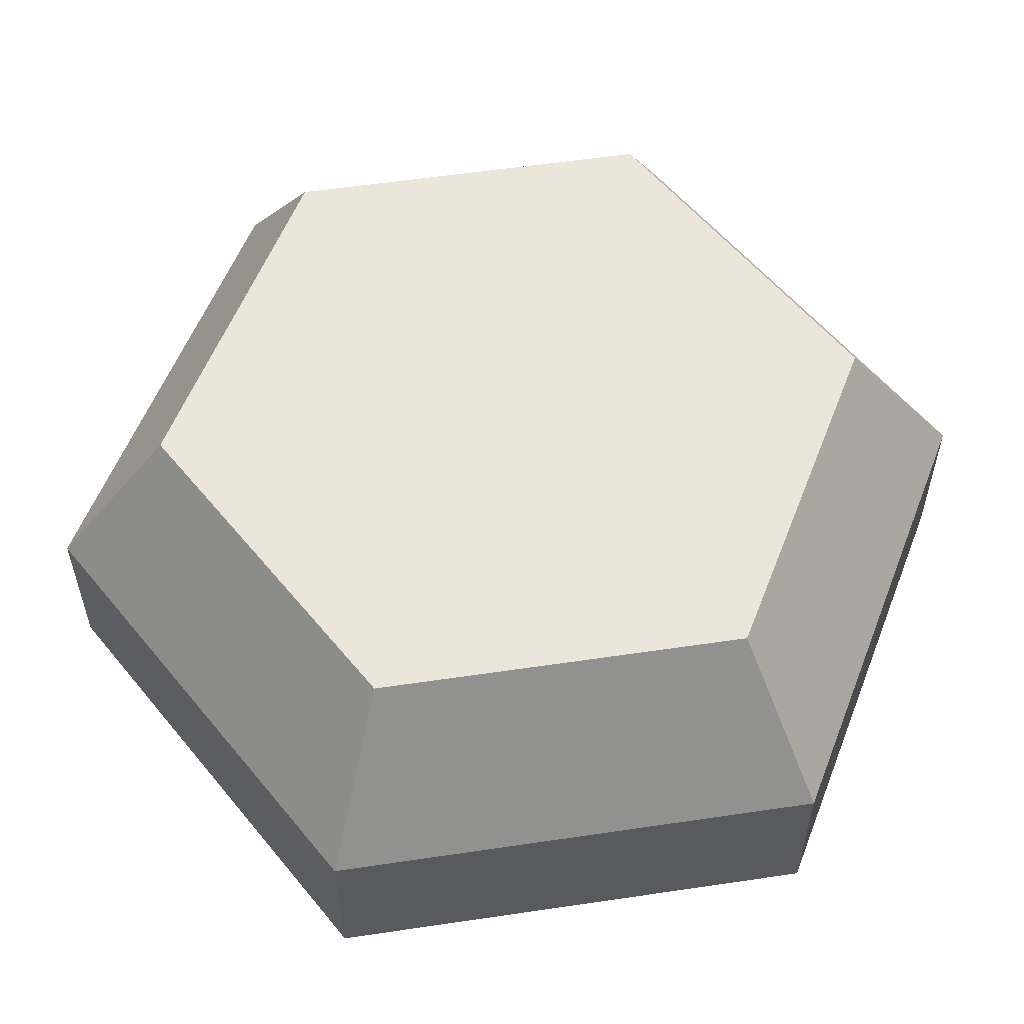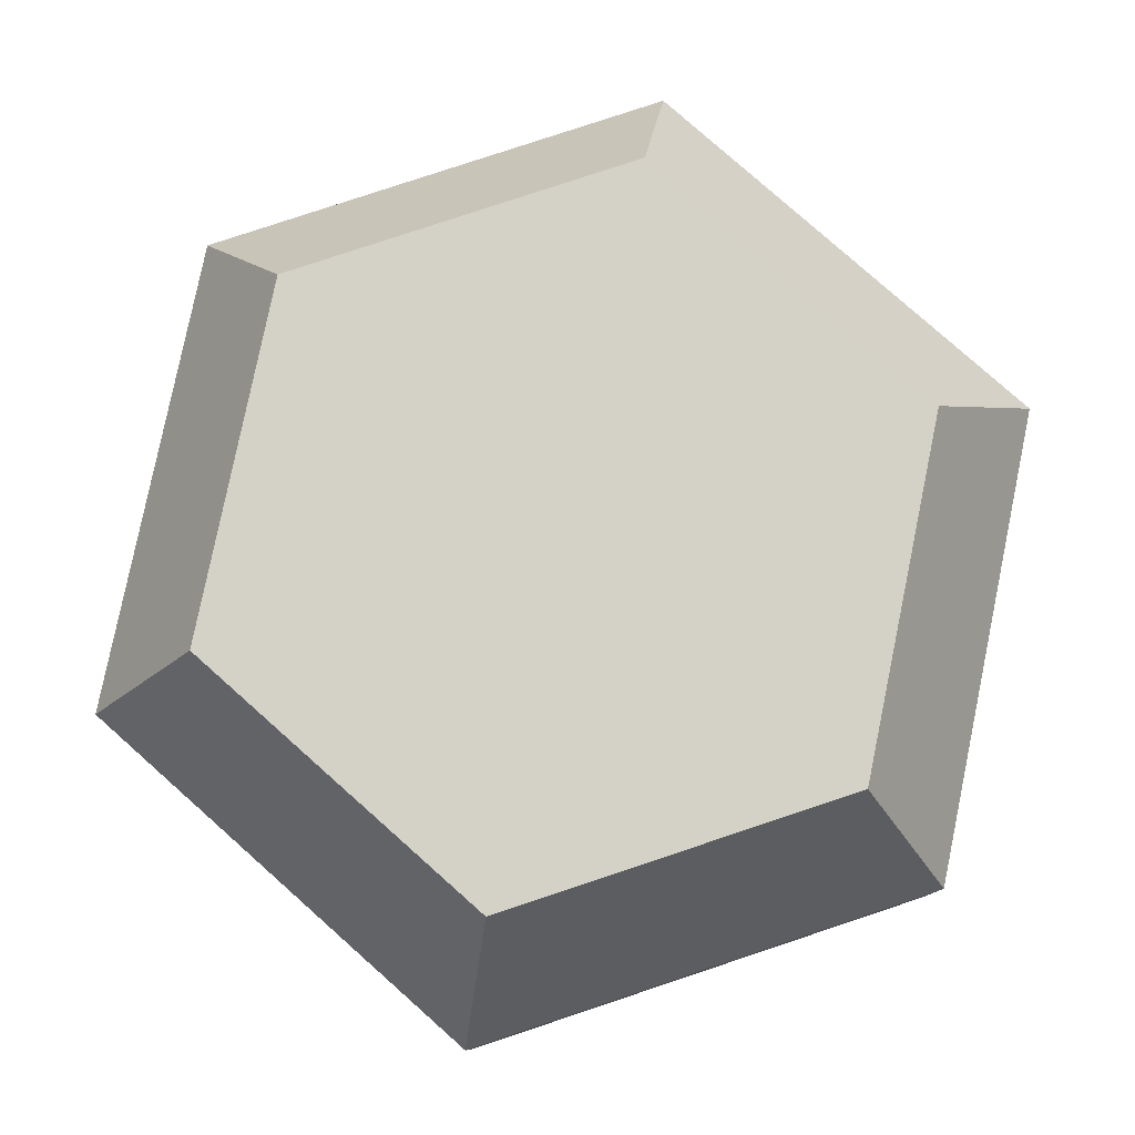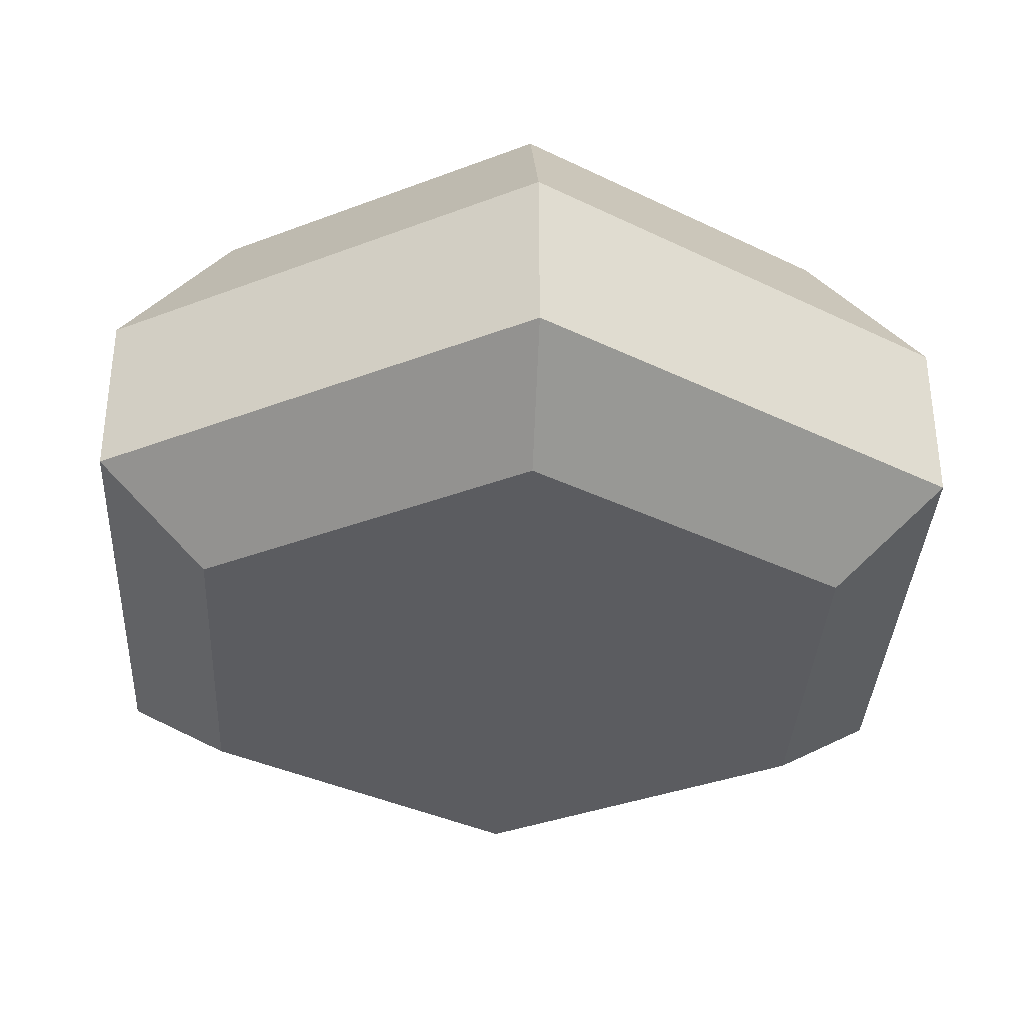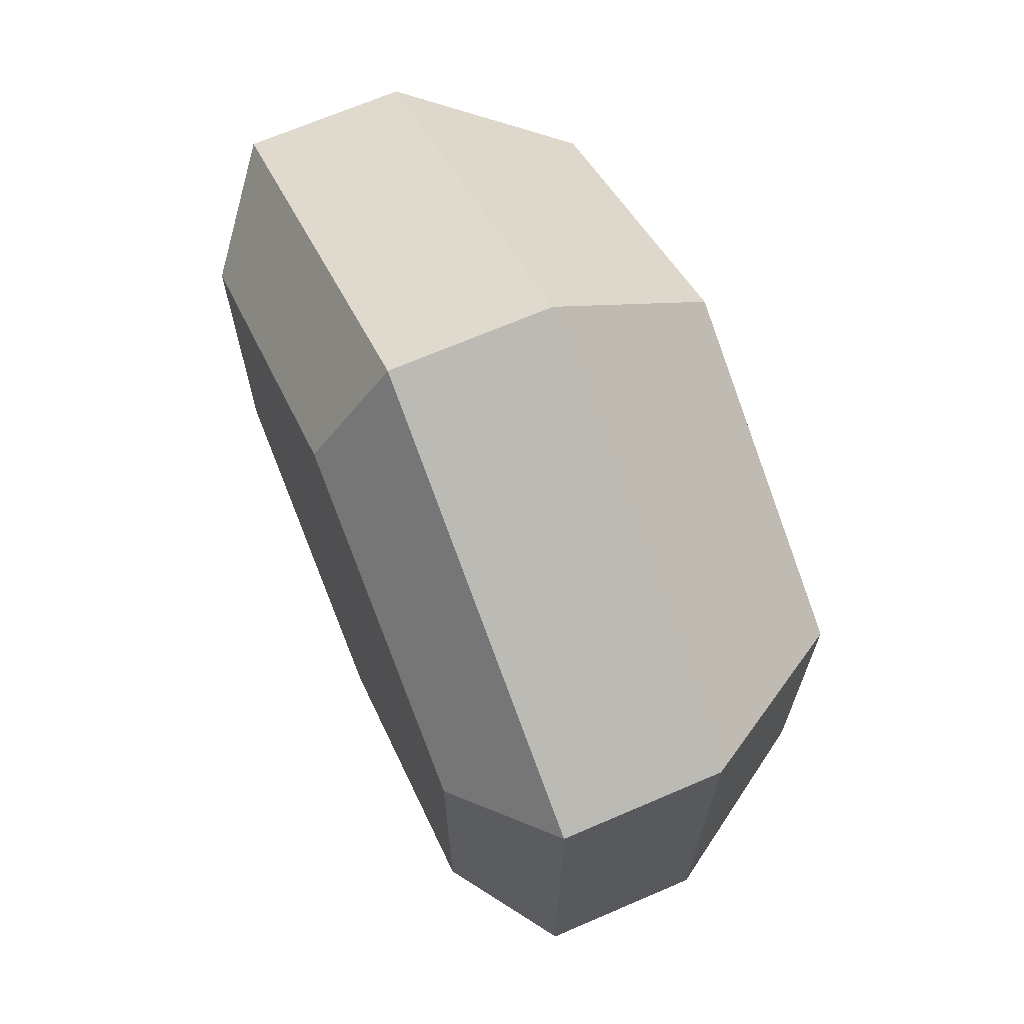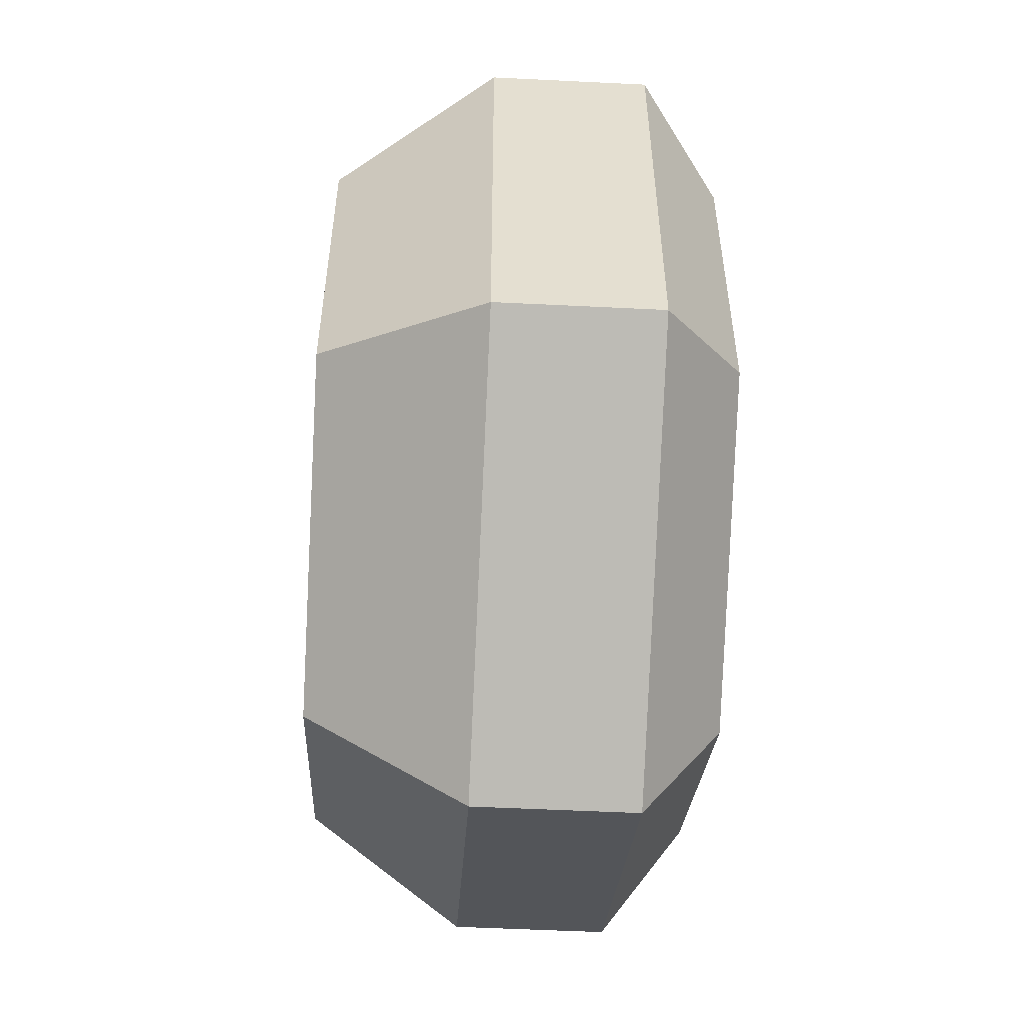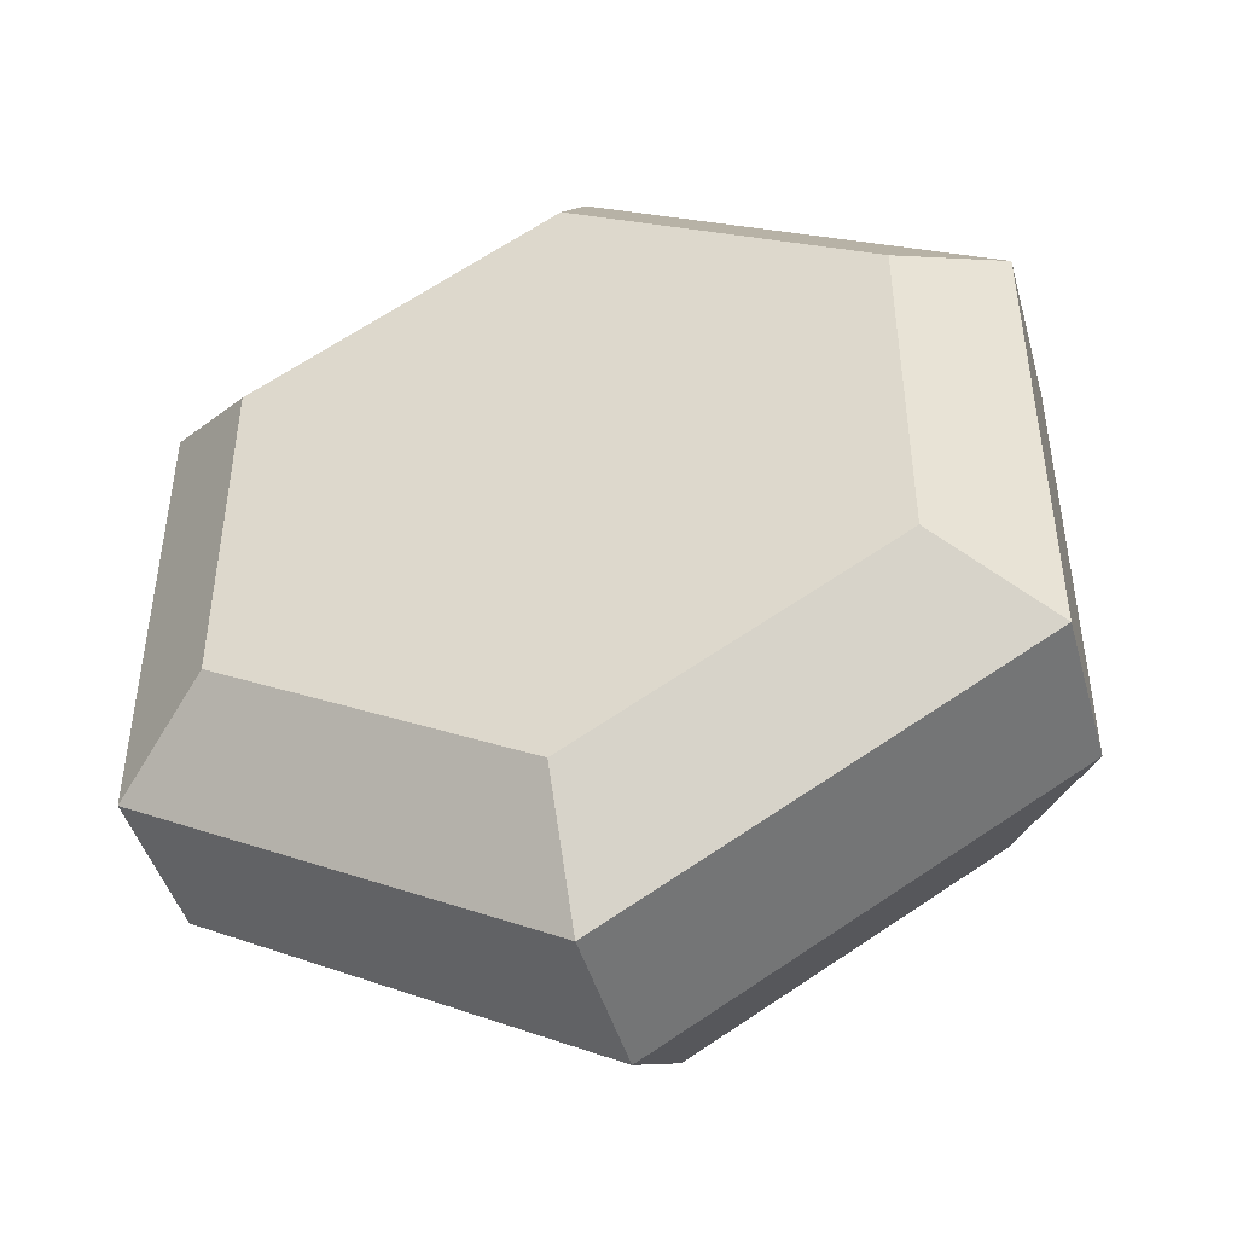
<metadata>
{"format":"obj","ext":"obj","renderer":"f3d","projection":"perspective","resolution":1024,"background":"white","views":[{"elev":56.8,"azim":81.2,"up":"+Y"},{"elev":79.8,"azim":-108.4,"up":"+Y"},{"elev":-35.3,"azim":177.0,"up":"+Y"},{"elev":68.5,"azim":66.7,"up":"+Z"},{"elev":-53.9,"azim":-93.0,"up":"+Z"},{"elev":-45.5,"azim":15.6,"up":"+Z"}]}
</metadata>
<code>
g leafs_round
v -0.5 0.3 -0.2887
v -0.375 0.5 -0.2165
v -0.5 0.3 0.2887
v -0.375 0.5 0.2165
v 0.5 0.3 -0.2887
v 0.5 0.3 0.2887
v 0.375 0.5 -0.2165
v 0.375 0.5 0.2165
v -7.219e-16 0.3 0.5774
v 0 0.5 0.433
v 0.5 0.1 0.2887
v 0.5 0.1 -0.2887
v 0.375 0 0.2165
v 0.375 0 -0.2165
v 0 0 -0.433
v -7.219e-16 0.1 -0.5774
v -0.375 0 -0.2165
v -0.5 0.1 -0.2887
v -0.375 0 0.2165
v -0.5 0.1 0.2887
v -7.219e-16 0.3 -0.5774
v 0 0.5 -0.433
v 0 0 0.433
v -7.219e-16 0.1 0.5774
f 3 2 1
f 2 3 4
f 7 6 5
f 6 7 8
f 8 9 6
f 9 8 10
f 13 12 11
f 12 13 14
f 17 16 15
f 16 17 18
f 20 17 19
f 17 20 18
f 2 21 1
f 21 2 22
f 14 16 12
f 16 14 15
f 24 19 23
f 19 24 20
f 22 5 21
f 5 22 7
f 10 3 9
f 3 10 4
f 6 24 11
f 24 6 9
f 21 12 16
f 12 21 5
f 1 16 18
f 16 1 21
f 20 1 18
f 1 20 3
f 6 12 5
f 12 6 11
f 9 20 24
f 20 9 3
f 22 8 7
f 8 22 10
f 10 22 2
f 10 2 4
f 23 14 13
f 14 23 15
f 15 23 19
f 15 19 17
f 24 13 11
f 13 24 23

</code>
